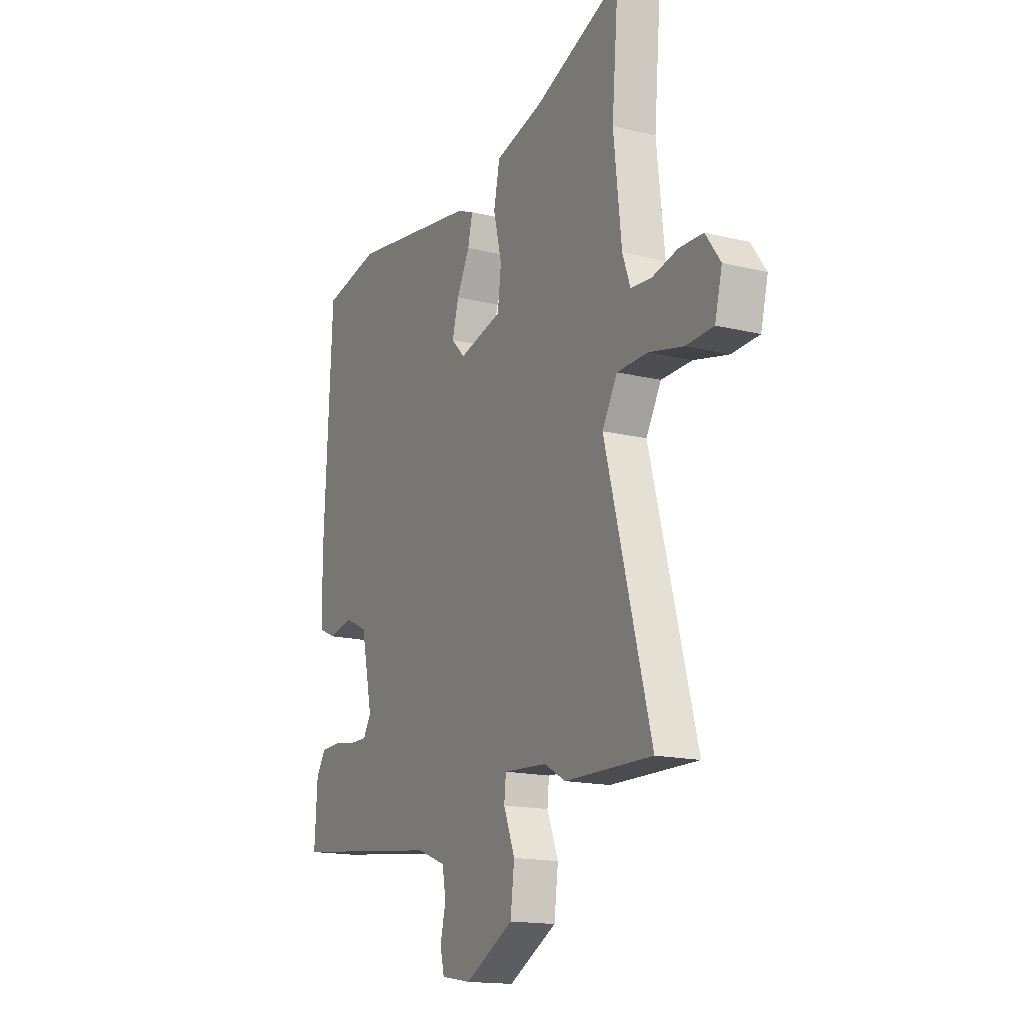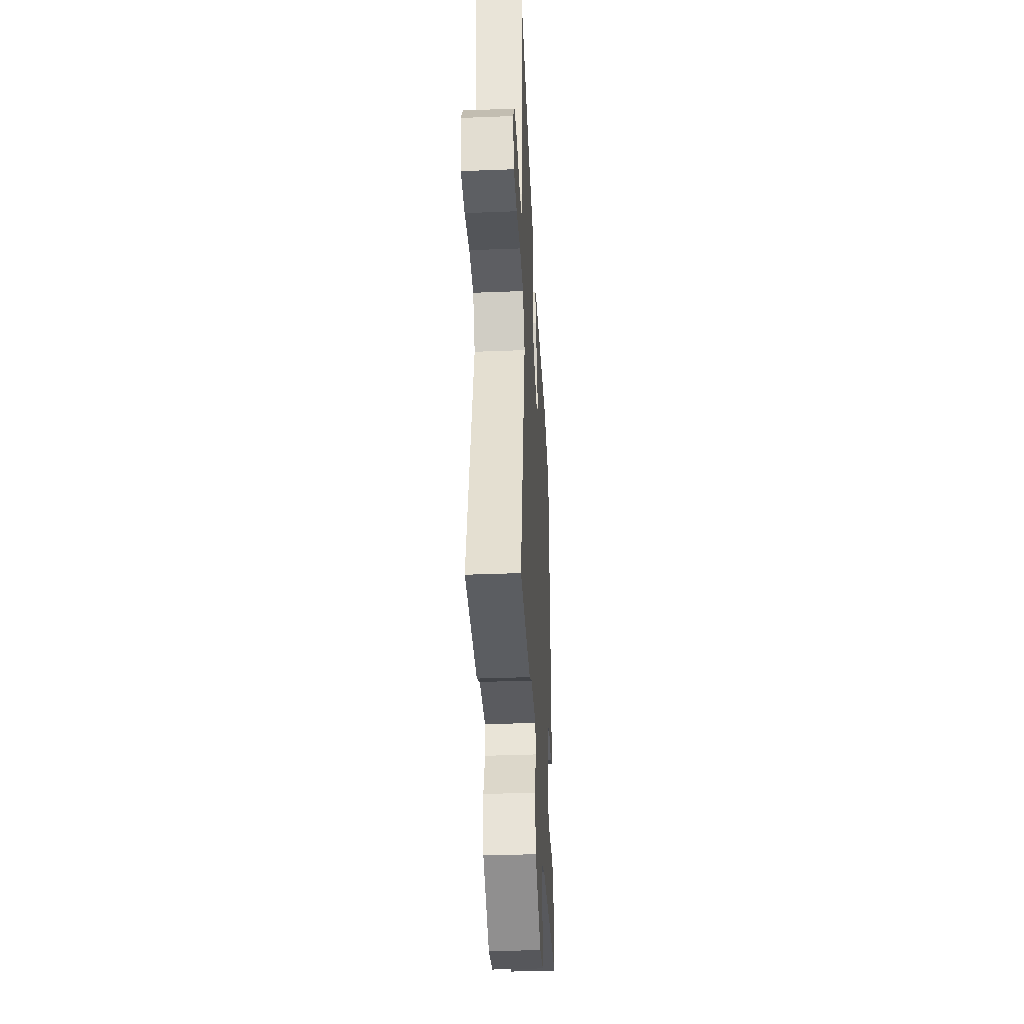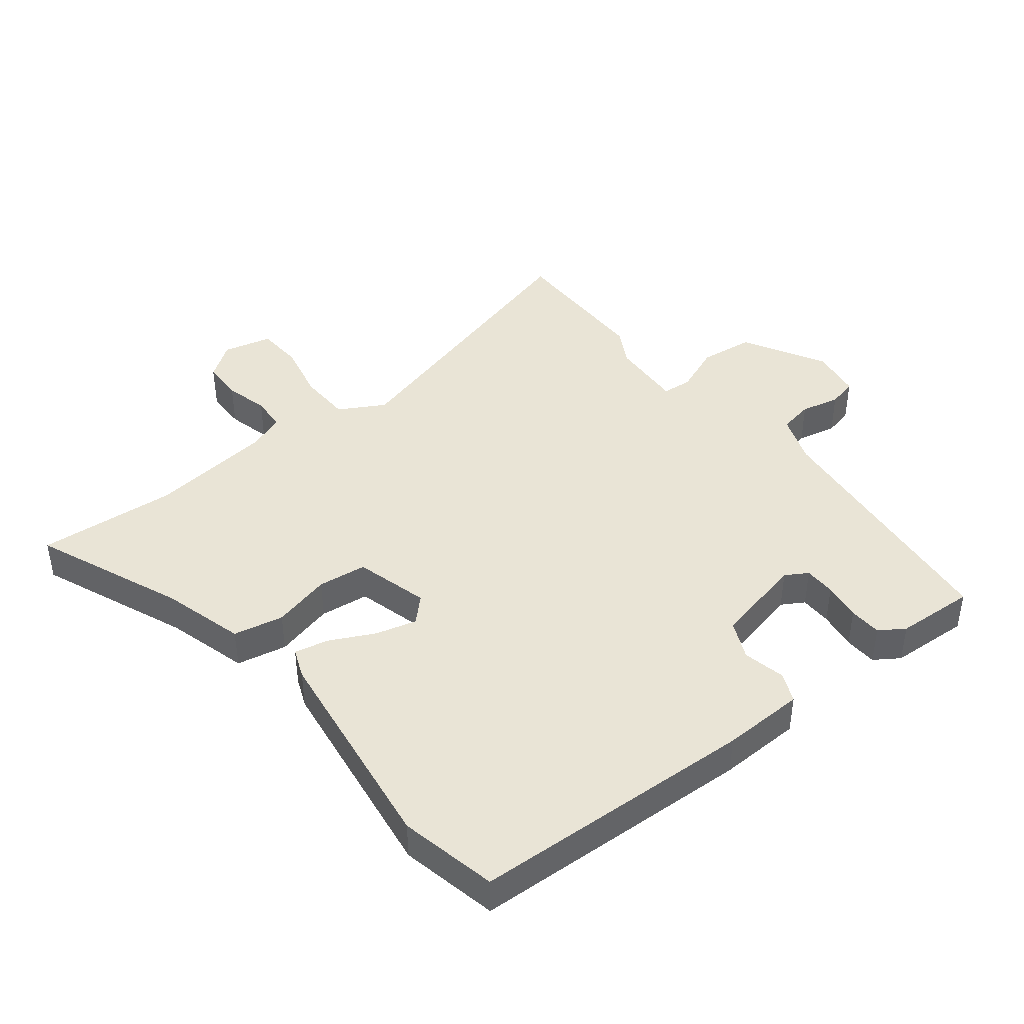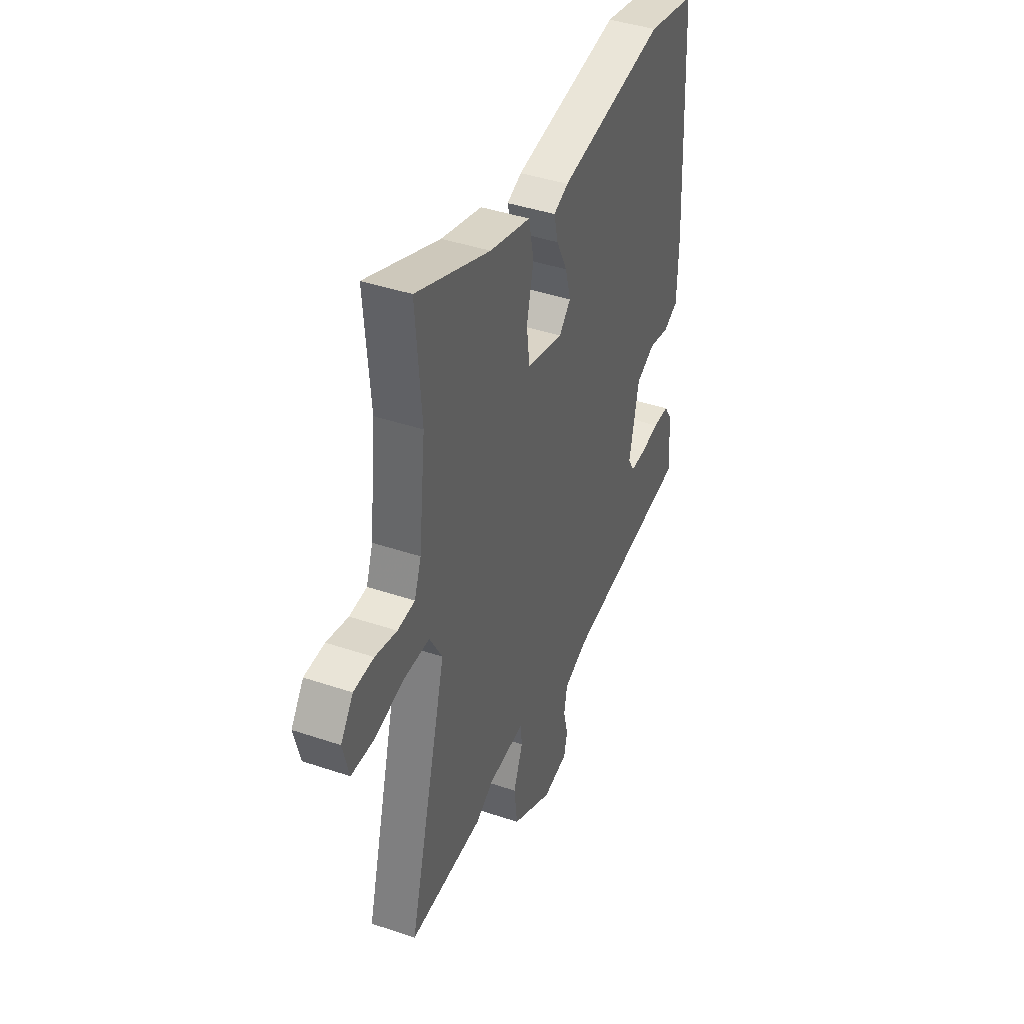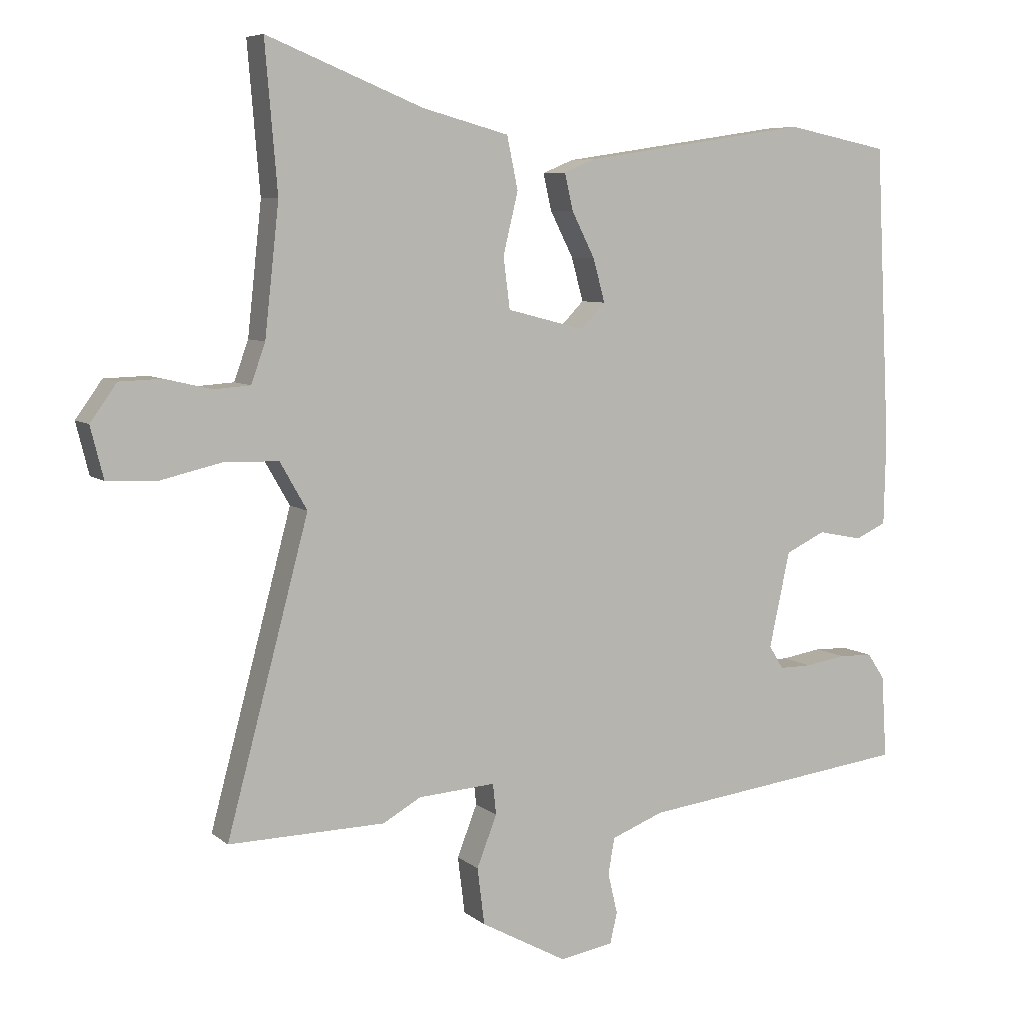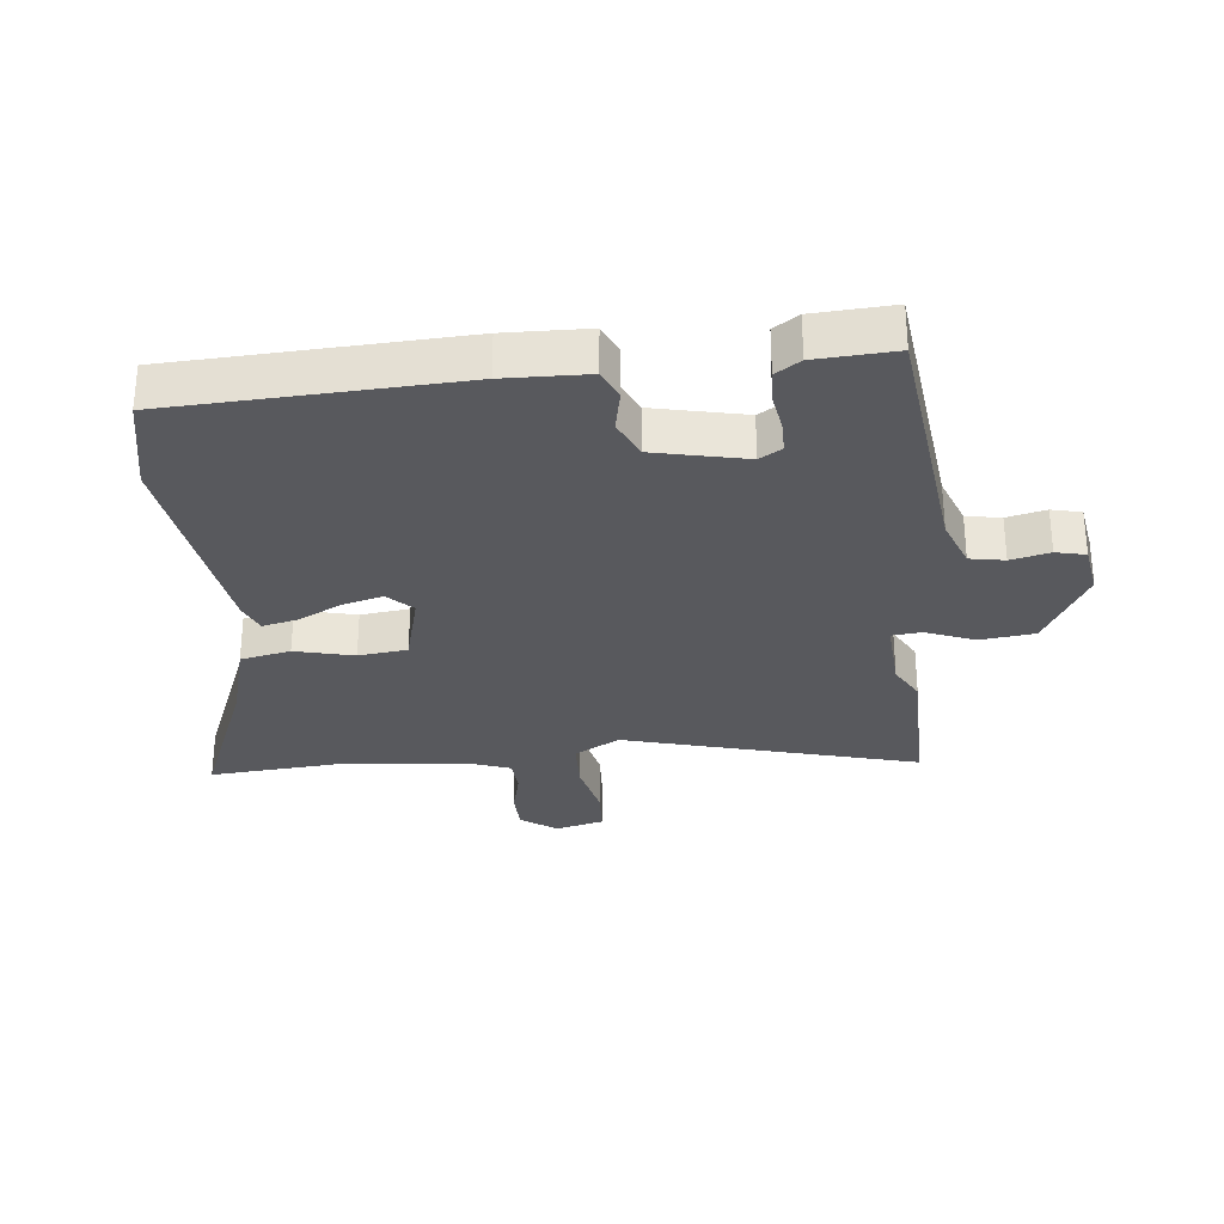
<metadata>
{"format":"obj","ext":"obj","renderer":"f3d","projection":"perspective","resolution":1024,"background":"white","views":[{"elev":-16.0,"azim":-117.1,"up":"+Z"},{"elev":-37.0,"azim":-87.1,"up":"+Z"},{"elev":42.6,"azim":51.2,"up":"+Y"},{"elev":41.7,"azim":-67.8,"up":"+Z"},{"elev":6.9,"azim":-26.2,"up":"+Z"},{"elev":-30.0,"azim":95.7,"up":"+Y"}]}
</metadata>
<code>
v -0.493 0.07 0.416
v -0.512 0.07 0.642
v -0.27 0.07 0.545
v -0.136 0.07 0.509
v -0.119 0.07 0.428
v -0.142 0.07 0.333
v -0.132 0.07 0.254
v -0.012 0.07 0.223
v 0.026 0.07 0.262
v 0.008 0.07 0.328
v -0.028 0.07 0.399
v -0.041 0.07 0.455
v 0.007 0.07 0.475
v 0.359 0.07 0.528
v 0.518 0.07 0.496
v 0.541 0.07 0.034
v 0.538 0.07 -0.1
v 0.49 0.07 -0.122
v 0.421 0.07 -0.108
v 0.359 0.07 -0.137
v 0.327 0.07 -0.285
v 0.349 0.07 -0.321
v 0.4 0.07 -0.321
v 0.462 0.07 -0.311
v 0.515 0.07 -0.313
v 0.542 0.07 -0.353
v 0.55 0.07 -0.481
v 0.129 0.07 -0.532
v 0.048 0.07 -0.563
v 0.038 0.07 -0.619
v 0.053 0.07 -0.682
v 0.042 0.07 -0.73
v -0.041 0.07 -0.744
v -0.175 0.07 -0.671
v -0.186 0.07 -0.583
v -0.155 0.07 -0.504
v -0.16 0.07 -0.456
v -0.28 0.07 -0.464
v -0.339 0.07 -0.497
v -0.581 0.07 -0.501
v -0.454 0.07 -0.027
v -0.496 0.07 0.046
v -0.581 0.07 0.048
v -0.677 0.07 0.026
v -0.752 0.07 0.03
v -0.772 0.07 0.109
v -0.731 0.07 0.166
v -0.665 0.07 0.168
v -0.594 0.07 0.151
v -0.537 0.07 0.155
v -0.515 0.07 0.216
v -0.493 0 0.416
v -0.512 0 0.642
v -0.27 0 0.545
v -0.136 0 0.509
v -0.119 0 0.428
v -0.142 0 0.333
v -0.132 0 0.254
v -0.012 0 0.223
v 0.026 0 0.262
v 0.008 0 0.328
v -0.028 0 0.399
v -0.041 0 0.455
v 0.007 0 0.475
v 0.359 0 0.528
v 0.518 0 0.496
v 0.541 0 0.034
v 0.538 0 -0.1
v 0.49 0 -0.122
v 0.421 0 -0.108
v 0.359 0 -0.137
v 0.327 0 -0.285
v 0.349 0 -0.321
v 0.4 0 -0.321
v 0.462 0 -0.311
v 0.515 0 -0.313
v 0.542 0 -0.353
v 0.55 0 -0.481
v 0.129 0 -0.532
v 0.048 0 -0.563
v 0.038 0 -0.619
v 0.053 0 -0.682
v 0.042 0 -0.73
v -0.041 0 -0.744
v -0.175 0 -0.671
v -0.186 0 -0.583
v -0.155 0 -0.504
v -0.16 0 -0.456
v -0.28 0 -0.464
v -0.339 0 -0.497
v -0.581 0 -0.501
v -0.454 0 -0.027
v -0.496 0 0.046
v -0.581 0 0.048
v -0.677 0 0.026
v -0.752 0 0.03
v -0.772 0 0.109
v -0.731 0 0.166
v -0.665 0 0.168
v -0.594 0 0.151
v -0.537 0 0.155
v -0.515 0 0.216
f 46 47 48 49
f 46 49 50
f 43 44 45 46
f 42 43 46 50
f 41 42 50 51
f 38 39 40 41
f 37 38 41 51
f 33 34 35 36
f 33 36 37
f 30 31 32 33
f 29 30 33 37
f 28 29 37 51
f 23 24 25 26
f 22 23 26 27
f 16 17 18 19
f 16 19 20
f 15 16 20
f 14 15 20
f 13 14 20 21
f 10 11 12 13
f 9 10 13 21
f 3 4 5 6
f 1 2 3 6
f 1 6 7
f 51 1 7
f 22 27 28 51
f 21 22 51 7
f 8 9 21
f 7 8 21
f 100 99 98 97
f 101 100 97
f 97 96 95 94
f 101 97 94 93
f 102 101 93 92
f 92 91 90 89
f 102 92 89 88
f 87 86 85 84
f 88 87 84
f 84 83 82 81
f 88 84 81 80
f 102 88 80 79
f 77 76 75 74
f 78 77 74 73
f 70 69 68 67
f 71 70 67
f 71 67 66
f 71 66 65
f 72 71 65 64
f 64 63 62 61
f 72 64 61 60
f 57 56 55 54
f 57 54 53 52
f 58 57 52
f 58 52 102
f 102 79 78 73
f 58 102 73 72
f 72 60 59
f 72 59 58
f 1 52 53 2
f 2 53 54 3
f 3 54 55 4
f 4 55 56 5
f 5 56 57 6
f 6 57 58 7
f 7 58 59 8
f 8 59 60 9
f 9 60 61 10
f 10 61 62 11
f 11 62 63 12
f 12 63 64 13
f 13 64 65 14
f 14 65 66 15
f 15 66 67 16
f 16 67 68 17
f 17 68 69 18
f 18 69 70 19
f 19 70 71 20
f 20 71 72 21
f 21 72 73 22
f 22 73 74 23
f 23 74 75 24
f 24 75 76 25
f 25 76 77 26
f 26 77 78 27
f 27 78 79 28
f 28 79 80 29
f 29 80 81 30
f 30 81 82 31
f 31 82 83 32
f 32 83 84 33
f 33 84 85 34
f 34 85 86 35
f 35 86 87 36
f 36 87 88 37
f 37 88 89 38
f 38 89 90 39
f 39 90 91 40
f 40 91 92 41
f 41 92 93 42
f 42 93 94 43
f 43 94 95 44
f 44 95 96 45
f 45 96 97 46
f 46 97 98 47
f 47 98 99 48
f 48 99 100 49
f 49 100 101 50
f 50 101 102 51
f 51 102 52 1

</code>
